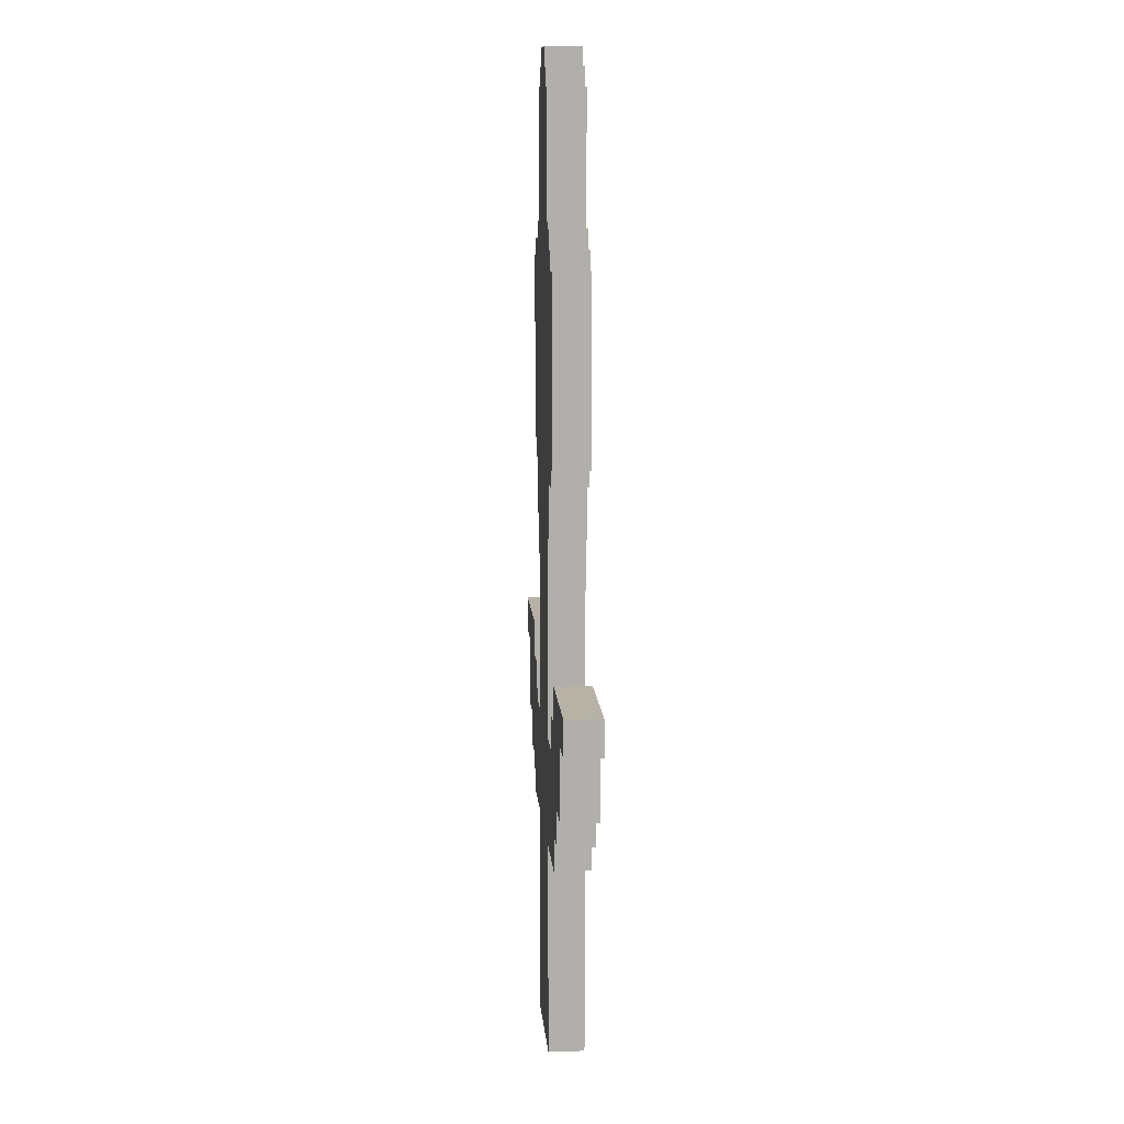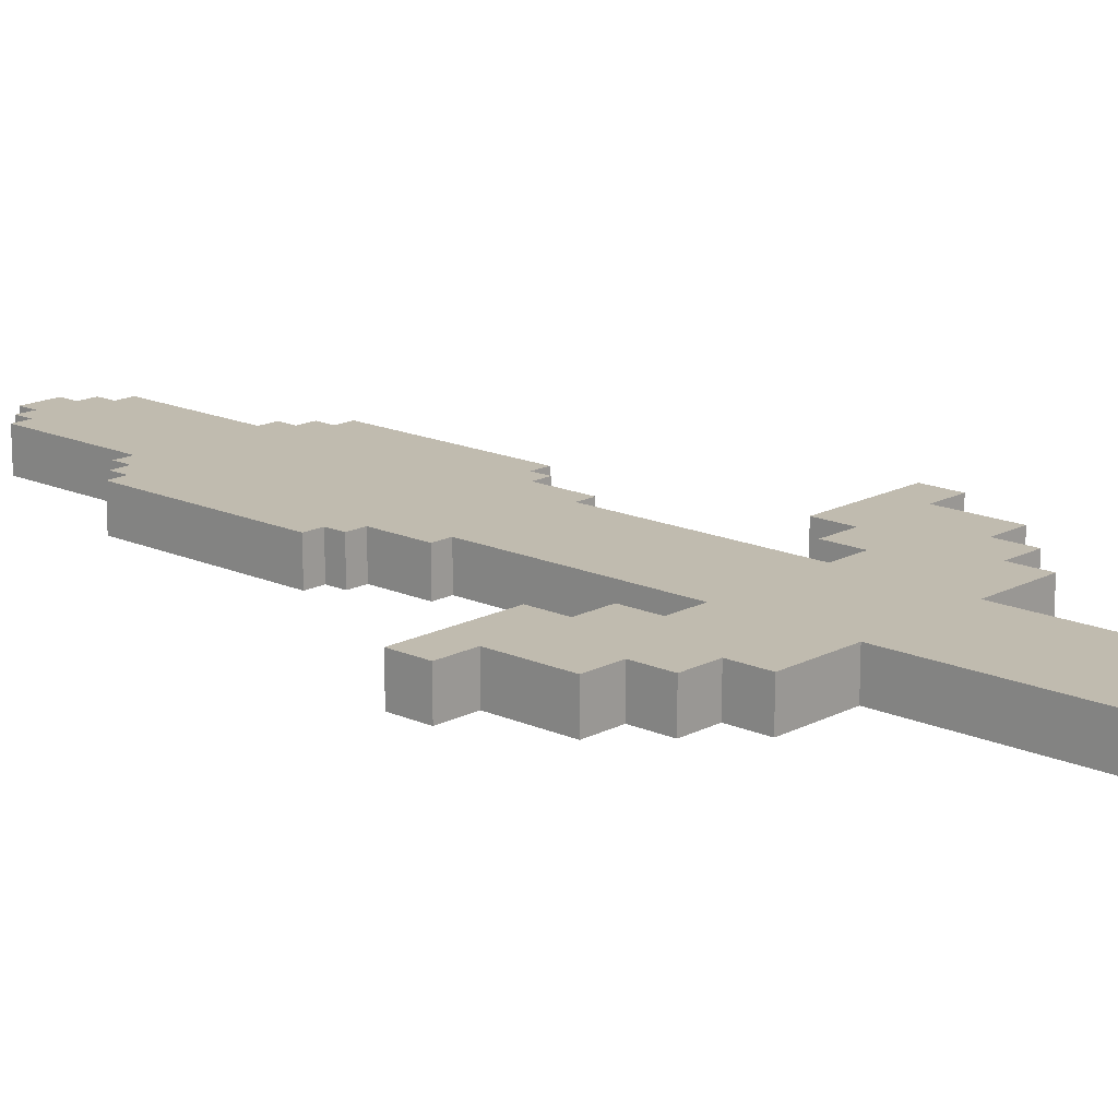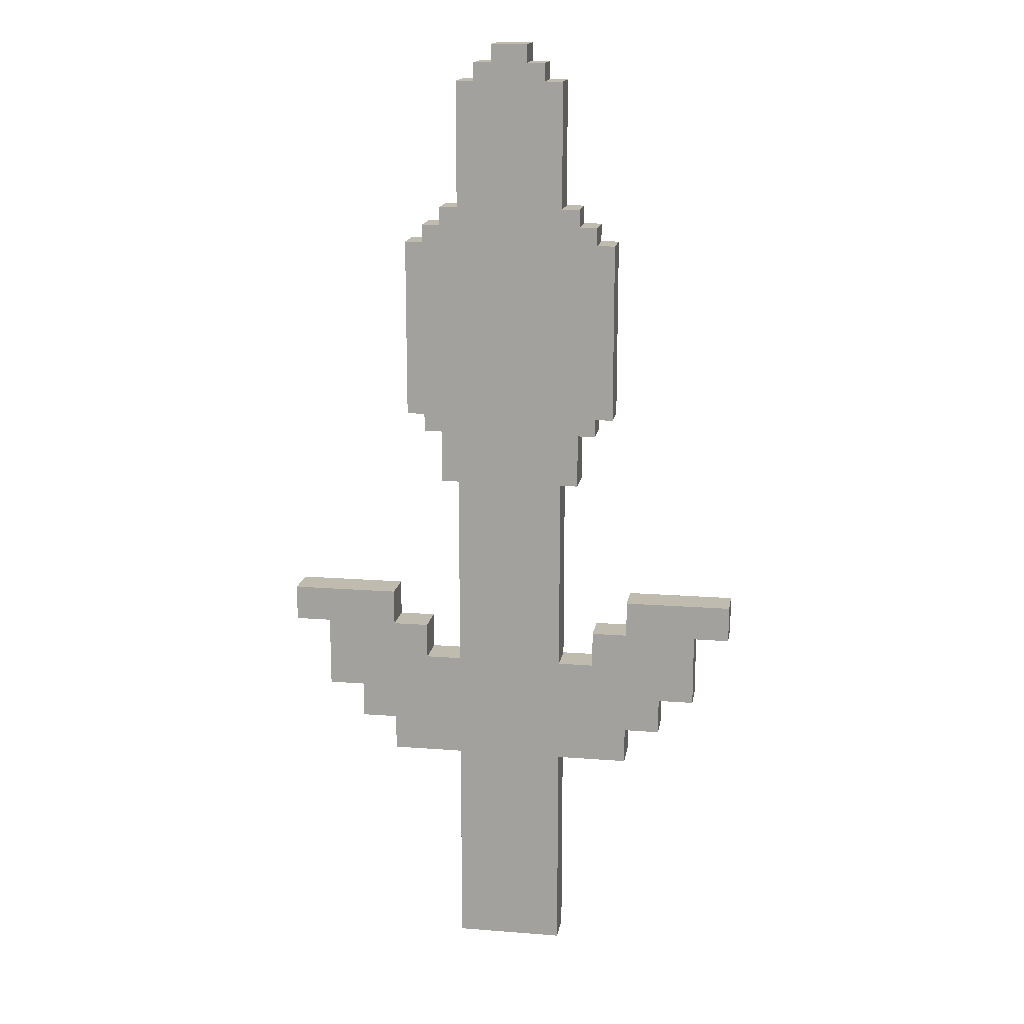
<metadata>
{"format":"obj","ext":"obj","renderer":"f3d","projection":"perspective","resolution":1024,"background":"white","views":[{"elev":12.3,"azim":85.3,"up":"+Y"},{"elev":16.0,"azim":-47.2,"up":"+Z"},{"elev":16.0,"azim":9.2,"up":"+Y"}]}
</metadata>
<code>
o
v 0 4 0
v 0 4 -0.2
v 0 4.2 0
v 0 4.2 -0.2
v 0.2 3.6 0
v 0.2 3.6 -0.2
v 0.2 4 0
v 0.2 4 -0.2
v 0.4 3.4 0
v 0.4 3.4 -0.2
v 0.4 3.6 0
v 0.4 3.6 -0.2
v 0.6 3.2 0
v 0.6 3.2 -0.2
v 0.6 3.4 0
v 0.6 3.4 -0.2
v 0.7 5.3 0
v 0.7 5.3 -0.2
v 0.7 5.4 0
v 0.7 5.4 -0.2
v 0.7 6.2 0
v 0.7 6.2 -0.2
v 0.7 6.3 0
v 0.7 6.3 -0.2
v 0.8 5.2 0
v 0.8 5.2 -0.2
v 0.8 5.3 0
v 0.8 5.3 -0.2
v 0.8 6.3 0
v 0.8 6.3 -0.2
v 0.8 6.4 0
v 0.8 6.4 -0.2
v 0.9 4.9 0
v 0.9 4.9 -0.2
v 0.9 5.2 0
v 0.9 5.2 -0.2
v 0.9 6.4 0
v 0.9 6.4 -0.2
v 0.9 6.5 0
v 0.9 6.5 -0.2
v 1 2 0
v 1 2 -0.2
v 1 2.2 0
v 1 2.2 -0.2
v 1 2.4 0
v 1 2.4 -0.2
v 1 2.6 0
v 1 2.6 -0.2
v 1 2.8 0
v 1 2.8 -0.2
v 1 3 0
v 1 3 -0.2
v 1 3.2 0
v 1 3.2 -0.2
v 1 3.8 0
v 1 3.8 -0.2
v 1 4.9 0
v 1 4.9 -0.2
v 1 6.5 0
v 1 6.5 -0.2
v 1 7.2 0
v 1 7.2 -0.2
v 1.1 7.2 0
v 1.1 7.2 -0.2
v 1.1 7.3 0
v 1.1 7.3 -0.2
v 1.2 7.3 0
v 1.2 7.3 -0.2
v 1.2 7.4 0
v 1.2 7.4 -0.2
v 1.8 3.8 0
v 1.8 3.8 -0.2
v 1.8 4 0
v 1.8 4 -0.2
v 2 4 0
v 2 4 -0.2
v 2 4.2 0
v 2 4.2 -0.2
v 0.6 4 0
v 0.6 4 -0.2
v 0.6 4.2 0
v 0.6 4.2 -0.2
v 0.8 3.8 0
v 0.8 3.8 -0.2
v 0.8 4 0
v 0.8 4 -0.2
v 1.4 7.3 0
v 1.4 7.3 -0.2
v 1.4 7.4 0
v 1.4 7.4 -0.2
v 1.5 7.2 0
v 1.5 7.2 -0.2
v 1.5 7.3 0
v 1.5 7.3 -0.2
v 1.6 2 0
v 1.6 2 -0.2
v 1.6 2.2 0
v 1.6 2.2 -0.2
v 1.6 2.4 0
v 1.6 2.4 -0.2
v 1.6 2.6 0
v 1.6 2.6 -0.2
v 1.6 2.8 0
v 1.6 2.8 -0.2
v 1.6 3 0
v 1.6 3 -0.2
v 1.6 3.2 0
v 1.6 3.2 -0.2
v 1.6 3.8 0
v 1.6 3.8 -0.2
v 1.6 4.9 0
v 1.6 4.9 -0.2
v 1.6 6.5 0
v 1.6 6.5 -0.2
v 1.6 7.2 0
v 1.6 7.2 -0.2
v 1.7 4.9 0
v 1.7 4.9 -0.2
v 1.7 5.2 0
v 1.7 5.2 -0.2
v 1.7 6.4 0
v 1.7 6.4 -0.2
v 1.7 6.5 0
v 1.7 6.5 -0.2
v 1.8 5.2 0
v 1.8 5.2 -0.2
v 1.8 5.3 0
v 1.8 5.3 -0.2
v 1.8 6.3 0
v 1.8 6.3 -0.2
v 1.8 6.4 0
v 1.8 6.4 -0.2
v 1.9 5.3 0
v 1.9 5.3 -0.2
v 1.9 5.4 0
v 1.9 5.4 -0.2
v 1.9 6.2 0
v 1.9 6.2 -0.2
v 1.9 6.3 0
v 1.9 6.3 -0.2
v 2 3.2 0
v 2 3.2 -0.2
v 2 3.4 0
v 2 3.4 -0.2
v 2.2 3.4 0
v 2.2 3.4 -0.2
v 2.2 3.6 0
v 2.2 3.6 -0.2
v 2.4 3.6 0
v 2.4 3.6 -0.2
v 2.4 4 0
v 2.4 4 -0.2
v 2.6 4 0
v 2.6 4 -0.2
v 2.6 4.2 0
v 2.6 4.2 -0.2
v 0 4 0
v 0 4.2 0
v 0.2 3.6 0
v 0.2 4 0
v 0.4 3.4 0
v 0.4 3.6 0
v 0.6 3.2 0
v 0.6 3.4 0
v 0.6 4 0
v 0.6 4.2 0
v 0.7 5.3 0
v 0.7 5.4 0
v 0.7 6.2 0
v 0.7 6.3 0
v 0.8 3.8 0
v 0.8 4 0
v 0.8 5.2 0
v 0.8 5.3 0
v 0.8 5.4 0
v 0.8 5.5 0
v 0.8 6.1 0
v 0.8 6.2 0
v 0.8 6.3 0
v 0.8 6.4 0
v 0.9 4.9 0
v 0.9 5.2 0
v 0.9 5.4 0
v 0.9 5.5 0
v 0.9 5.6 0
v 0.9 6 0
v 0.9 6.1 0
v 0.9 6.2 0
v 0.9 6.4 0
v 0.9 6.5 0
v 1 2 0
v 1 2.2 0
v 1 2.4 0
v 1 2.6 0
v 1 2.8 0
v 1 3 0
v 1 3.2 0
v 1 3.6 0
v 1 3.8 0
v 1 4.9 0
v 1 5.5 0
v 1 5.6 0
v 1 5.7 0
v 1 5.9 0
v 1 6 0
v 1 6.1 0
v 1 6.5 0
v 1 7.2 0
v 1.1 5.6 0
v 1.1 5.7 0
v 1.1 5.9 0
v 1.1 6 0
v 1.1 7.2 0
v 1.1 7.3 0
v 1.2 3.6 0
v 1.2 5.7 0
v 1.2 5.9 0
v 1.2 7.3 0
v 1.2 7.4 0
v 1.4 3.6 0
v 1.4 5.7 0
v 1.4 5.9 0
v 1.4 7.3 0
v 1.4 7.4 0
v 1.5 5.6 0
v 1.5 5.7 0
v 1.5 5.9 0
v 1.5 6 0
v 1.5 7.2 0
v 1.5 7.3 0
v 1.6 2 0
v 1.6 2.2 0
v 1.6 2.4 0
v 1.6 2.6 0
v 1.6 2.8 0
v 1.6 3 0
v 1.6 3.2 0
v 1.6 3.6 0
v 1.6 3.8 0
v 1.6 4.9 0
v 1.6 5.5 0
v 1.6 5.6 0
v 1.6 5.7 0
v 1.6 5.9 0
v 1.6 6 0
v 1.6 6.1 0
v 1.6 6.5 0
v 1.6 7.2 0
v 1.7 4.9 0
v 1.7 5.2 0
v 1.7 5.4 0
v 1.7 5.5 0
v 1.7 5.6 0
v 1.7 6 0
v 1.7 6.1 0
v 1.7 6.2 0
v 1.7 6.4 0
v 1.7 6.5 0
v 1.8 3.8 0
v 1.8 4 0
v 1.8 5.2 0
v 1.8 5.3 0
v 1.8 5.4 0
v 1.8 5.5 0
v 1.8 6.1 0
v 1.8 6.2 0
v 1.8 6.3 0
v 1.8 6.4 0
v 1.9 5.3 0
v 1.9 5.4 0
v 1.9 6.2 0
v 1.9 6.3 0
v 2 3.2 0
v 2 3.4 0
v 2 4 0
v 2 4.2 0
v 2.2 3.4 0
v 2.2 3.6 0
v 2.4 3.6 0
v 2.4 4 0
v 2.6 4 0
v 2.6 4.2 0
v 0 4 -0.2
v 0 4.2 -0.2
v 0.2 3.6 -0.2
v 0.2 4 -0.2
v 0.4 3.4 -0.2
v 0.4 3.6 -0.2
v 0.6 3.2 -0.2
v 0.6 3.4 -0.2
v 0.6 4 -0.2
v 0.6 4.2 -0.2
v 0.7 5.3 -0.2
v 0.7 5.4 -0.2
v 0.7 6.2 -0.2
v 0.7 6.3 -0.2
v 0.8 3.8 -0.2
v 0.8 4 -0.2
v 0.8 5.2 -0.2
v 0.8 5.3 -0.2
v 0.8 5.4 -0.2
v 0.8 5.5 -0.2
v 0.8 6.1 -0.2
v 0.8 6.2 -0.2
v 0.8 6.3 -0.2
v 0.8 6.4 -0.2
v 0.9 4.9 -0.2
v 0.9 5.2 -0.2
v 0.9 5.4 -0.2
v 0.9 5.5 -0.2
v 0.9 5.6 -0.2
v 0.9 6 -0.2
v 0.9 6.1 -0.2
v 0.9 6.2 -0.2
v 0.9 6.4 -0.2
v 0.9 6.5 -0.2
v 1 2 -0.2
v 1 2.2 -0.2
v 1 2.4 -0.2
v 1 2.6 -0.2
v 1 2.8 -0.2
v 1 3 -0.2
v 1 3.2 -0.2
v 1 3.6 -0.2
v 1 3.8 -0.2
v 1 4.9 -0.2
v 1 5.5 -0.2
v 1 5.6 -0.2
v 1 5.7 -0.2
v 1 5.9 -0.2
v 1 6 -0.2
v 1 6.1 -0.2
v 1 6.5 -0.2
v 1 7.2 -0.2
v 1.1 5.6 -0.2
v 1.1 5.7 -0.2
v 1.1 5.9 -0.2
v 1.1 6 -0.2
v 1.1 7.2 -0.2
v 1.1 7.3 -0.2
v 1.2 3.6 -0.2
v 1.2 5.7 -0.2
v 1.2 5.9 -0.2
v 1.2 7.3 -0.2
v 1.2 7.4 -0.2
v 1.4 3.6 -0.2
v 1.4 5.7 -0.2
v 1.4 5.9 -0.2
v 1.4 7.3 -0.2
v 1.4 7.4 -0.2
v 1.5 5.6 -0.2
v 1.5 5.7 -0.2
v 1.5 5.9 -0.2
v 1.5 6 -0.2
v 1.5 7.2 -0.2
v 1.5 7.3 -0.2
v 1.6 2 -0.2
v 1.6 2.2 -0.2
v 1.6 2.4 -0.2
v 1.6 2.6 -0.2
v 1.6 2.8 -0.2
v 1.6 3 -0.2
v 1.6 3.2 -0.2
v 1.6 3.6 -0.2
v 1.6 3.8 -0.2
v 1.6 4.9 -0.2
v 1.6 5.5 -0.2
v 1.6 5.6 -0.2
v 1.6 5.7 -0.2
v 1.6 5.9 -0.2
v 1.6 6 -0.2
v 1.6 6.1 -0.2
v 1.6 6.5 -0.2
v 1.6 7.2 -0.2
v 1.7 4.9 -0.2
v 1.7 5.2 -0.2
v 1.7 5.4 -0.2
v 1.7 5.5 -0.2
v 1.7 5.6 -0.2
v 1.7 6 -0.2
v 1.7 6.1 -0.2
v 1.7 6.2 -0.2
v 1.7 6.4 -0.2
v 1.7 6.5 -0.2
v 1.8 3.8 -0.2
v 1.8 4 -0.2
v 1.8 5.2 -0.2
v 1.8 5.3 -0.2
v 1.8 5.4 -0.2
v 1.8 5.5 -0.2
v 1.8 6.1 -0.2
v 1.8 6.2 -0.2
v 1.8 6.3 -0.2
v 1.8 6.4 -0.2
v 1.9 5.3 -0.2
v 1.9 5.4 -0.2
v 1.9 6.2 -0.2
v 1.9 6.3 -0.2
v 2 3.2 -0.2
v 2 3.4 -0.2
v 2 4 -0.2
v 2 4.2 -0.2
v 2.2 3.4 -0.2
v 2.2 3.6 -0.2
v 2.4 3.6 -0.2
v 2.4 4 -0.2
v 2.6 4 -0.2
v 2.6 4.2 -0.2
v 1 2 0
v 1.6 2 0
v 1 2 -0.2
v 1.6 2 -0.2
v 0.6 3.2 0
v 1 3.2 0
v 1.6 3.2 0
v 2 3.2 0
v 0.6 3.2 -0.2
v 1 3.2 -0.2
v 1.6 3.2 -0.2
v 2 3.2 -0.2
v 0.4 3.4 0
v 0.6 3.4 0
v 2 3.4 0
v 2.2 3.4 0
v 0.4 3.4 -0.2
v 0.6 3.4 -0.2
v 2 3.4 -0.2
v 2.2 3.4 -0.2
v 0.2 3.6 0
v 0.4 3.6 0
v 2.2 3.6 0
v 2.4 3.6 0
v 0.2 3.6 -0.2
v 0.4 3.6 -0.2
v 2.2 3.6 -0.2
v 2.4 3.6 -0.2
v 0 4 0
v 0.2 4 0
v 2.4 4 0
v 2.6 4 0
v 0 4 -0.2
v 0.2 4 -0.2
v 2.4 4 -0.2
v 2.6 4 -0.2
v 0.9 4.9 0
v 1 4.9 0
v 1.6 4.9 0
v 1.7 4.9 0
v 0.9 4.9 -0.2
v 1 4.9 -0.2
v 1.6 4.9 -0.2
v 1.7 4.9 -0.2
v 0.8 5.2 0
v 0.9 5.2 0
v 1.7 5.2 0
v 1.8 5.2 0
v 0.8 5.2 -0.2
v 0.9 5.2 -0.2
v 1.7 5.2 -0.2
v 1.8 5.2 -0.2
v 0.7 5.3 0
v 0.8 5.3 0
v 1.8 5.3 0
v 1.9 5.3 0
v 0.7 5.3 -0.2
v 0.8 5.3 -0.2
v 1.8 5.3 -0.2
v 1.9 5.3 -0.2
v 0.8 3.8 0
v 1 3.8 0
v 1.6 3.8 0
v 1.8 3.8 0
v 0.8 3.8 -0.2
v 1 3.8 -0.2
v 1.6 3.8 -0.2
v 1.8 3.8 -0.2
v 0.6 4 0
v 0.8 4 0
v 1.8 4 0
v 2 4 0
v 0.6 4 -0.2
v 0.8 4 -0.2
v 1.8 4 -0.2
v 2 4 -0.2
v 0 4.2 0
v 0.6 4.2 0
v 2 4.2 0
v 2.6 4.2 0
v 0 4.2 -0.2
v 0.6 4.2 -0.2
v 2 4.2 -0.2
v 2.6 4.2 -0.2
v 0.7 6.3 0
v 0.8 6.3 0
v 1.8 6.3 0
v 1.9 6.3 0
v 0.7 6.3 -0.2
v 0.8 6.3 -0.2
v 1.8 6.3 -0.2
v 1.9 6.3 -0.2
v 0.8 6.4 0
v 0.9 6.4 0
v 1.7 6.4 0
v 1.8 6.4 0
v 0.8 6.4 -0.2
v 0.9 6.4 -0.2
v 1.7 6.4 -0.2
v 1.8 6.4 -0.2
v 0.9 6.5 0
v 1 6.5 0
v 1.6 6.5 0
v 1.7 6.5 0
v 0.9 6.5 -0.2
v 1 6.5 -0.2
v 1.6 6.5 -0.2
v 1.7 6.5 -0.2
v 1 7.2 0
v 1.1 7.2 0
v 1.5 7.2 0
v 1.6 7.2 0
v 1 7.2 -0.2
v 1.1 7.2 -0.2
v 1.5 7.2 -0.2
v 1.6 7.2 -0.2
v 1.1 7.3 0
v 1.2 7.3 0
v 1.4 7.3 0
v 1.5 7.3 0
v 1.1 7.3 -0.2
v 1.2 7.3 -0.2
v 1.4 7.3 -0.2
v 1.5 7.3 -0.2
v 1.2 7.4 0
v 1.4 7.4 0
v 1.2 7.4 -0.2
v 1.4 7.4 -0.2
f 3 2 1
f 4 2 3
f 7 6 5
f 8 6 7
f 11 10 9
f 12 10 11
f 15 14 13
f 16 14 15
f 19 18 17
f 20 18 19
f 21 20 19
f 22 20 21
f 23 22 21
f 24 22 23
f 27 26 25
f 28 26 27
f 31 30 29
f 32 30 31
f 35 34 33
f 36 34 35
f 39 38 37
f 40 38 39
f 43 42 41
f 44 42 43
f 45 44 43
f 46 44 45
f 47 46 45
f 48 46 47
f 49 48 47
f 50 48 49
f 51 50 49
f 52 50 51
f 53 52 51
f 54 52 53
f 57 56 55
f 58 56 57
f 61 60 59
f 62 60 61
f 65 64 63
f 66 64 65
f 69 68 67
f 70 68 69
f 73 72 71
f 74 72 73
f 77 76 75
f 78 76 77
f 79 80 81
f 81 80 82
f 83 84 85
f 85 84 86
f 87 88 89
f 89 88 90
f 91 92 93
f 93 92 94
f 95 96 97
f 97 96 98
f 97 98 99
f 99 98 100
f 99 100 101
f 101 100 102
f 101 102 103
f 103 102 104
f 103 104 105
f 105 104 106
f 105 106 107
f 107 106 108
f 109 110 111
f 111 110 112
f 113 114 115
f 115 114 116
f 117 118 119
f 119 118 120
f 121 122 123
f 123 122 124
f 125 126 127
f 127 126 128
f 129 130 131
f 131 130 132
f 133 134 135
f 135 134 136
f 135 136 137
f 137 136 138
f 137 138 139
f 139 138 140
f 141 142 143
f 143 142 144
f 145 146 147
f 147 146 148
f 149 150 151
f 151 150 152
f 153 154 155
f 155 154 156
f 160 158 157
f 162 160 159
f 164 162 161
f 165 158 160
f 165 160 162
f 165 162 164
f 166 158 165
f 171 164 163
f 171 165 164
f 172 165 171
f 174 168 167
f 175 169 168
f 175 168 174
f 176 169 175
f 177 169 176
f 178 170 169
f 178 169 177
f 179 170 178
f 182 174 173
f 182 175 174
f 183 176 175
f 183 175 182
f 184 177 176
f 184 176 183
f 185 177 184
f 186 177 185
f 187 178 177
f 187 177 186
f 188 179 178
f 188 178 187
f 188 180 179
f 189 180 188
f 197 171 163
f 198 171 197
f 199 171 198
f 200 183 182
f 200 182 181
f 200 184 183
f 201 185 184
f 201 184 200
f 202 186 185
f 202 185 201
f 203 186 202
f 204 186 203
f 205 187 186
f 205 186 204
f 206 188 187
f 206 187 205
f 206 189 188
f 206 190 189
f 207 190 206
f 209 199 198
f 209 200 199
f 209 201 200
f 209 203 202
f 209 202 201
f 210 204 203
f 210 203 209
f 211 205 204
f 211 204 210
f 212 208 207
f 212 205 211
f 212 207 206
f 212 206 205
f 213 208 212
f 215 209 198
f 215 198 197
f 215 210 209
f 216 211 210
f 216 210 215
f 217 214 213
f 217 211 216
f 217 213 212
f 217 212 211
f 218 214 217
f 220 215 197
f 220 216 215
f 220 218 217
f 220 217 216
f 221 218 220
f 222 218 221
f 223 219 218
f 223 218 222
f 224 219 223
f 225 221 220
f 226 222 221
f 226 221 225
f 227 223 222
f 227 222 226
f 228 223 227
f 229 223 228
f 230 223 229
f 231 192 191
f 232 193 192
f 232 192 231
f 233 194 193
f 233 193 232
f 234 195 194
f 234 194 233
f 235 196 195
f 235 195 234
f 236 197 196
f 236 196 235
f 237 220 197
f 237 197 236
f 238 225 220
f 238 220 237
f 239 225 238
f 240 225 239
f 241 225 240
f 242 226 225
f 242 225 241
f 243 227 226
f 243 226 242
f 244 228 227
f 244 227 243
f 245 229 228
f 245 228 244
f 246 229 245
f 247 229 246
f 248 229 247
f 249 241 240
f 250 241 249
f 251 241 250
f 252 242 241
f 252 241 251
f 253 245 244
f 253 242 252
f 253 244 243
f 253 243 242
f 254 246 245
f 254 245 253
f 255 247 246
f 255 246 254
f 256 247 255
f 257 247 256
f 258 247 257
f 259 239 238
f 259 238 237
f 261 251 250
f 262 251 261
f 263 252 251
f 263 251 262
f 264 254 253
f 264 252 263
f 264 253 252
f 264 255 254
f 265 256 255
f 265 255 264
f 266 257 256
f 266 256 265
f 267 257 266
f 268 257 267
f 269 263 262
f 270 265 264
f 270 263 269
f 270 264 263
f 270 266 265
f 271 267 266
f 271 266 270
f 272 267 271
f 273 259 237
f 273 260 259
f 274 260 273
f 275 260 274
f 277 276 275
f 277 275 274
f 278 276 277
f 279 276 278
f 280 276 279
f 281 276 280
f 282 276 281
f 283 284 286
f 285 286 288
f 287 288 290
f 286 284 291
f 288 286 291
f 290 288 291
f 291 284 292
f 289 290 297
f 290 291 297
f 297 291 298
f 293 294 300
f 294 295 301
f 300 294 301
f 301 295 302
f 302 295 303
f 295 296 304
f 303 295 304
f 304 296 305
f 299 300 308
f 300 301 308
f 301 302 309
f 308 301 309
f 302 303 310
f 309 302 310
f 310 303 311
f 311 303 312
f 303 304 313
f 312 303 313
f 304 305 314
f 313 304 314
f 305 306 314
f 314 306 315
f 289 297 323
f 323 297 324
f 324 297 325
f 308 309 326
f 307 308 326
f 309 310 326
f 310 311 327
f 326 310 327
f 311 312 328
f 327 311 328
f 328 312 329
f 329 312 330
f 312 313 331
f 330 312 331
f 313 314 332
f 331 313 332
f 314 315 332
f 315 316 332
f 332 316 333
f 324 325 335
f 325 326 335
f 326 327 335
f 328 329 335
f 327 328 335
f 329 330 336
f 335 329 336
f 330 331 337
f 336 330 337
f 333 334 338
f 337 331 338
f 332 333 338
f 331 332 338
f 338 334 339
f 324 335 341
f 323 324 341
f 335 336 341
f 336 337 342
f 341 336 342
f 339 340 343
f 342 337 343
f 338 339 343
f 337 338 343
f 343 340 344
f 323 341 346
f 341 342 346
f 343 344 346
f 342 343 346
f 346 344 347
f 347 344 348
f 344 345 349
f 348 344 349
f 349 345 350
f 346 347 351
f 347 348 352
f 351 347 352
f 348 349 353
f 352 348 353
f 353 349 354
f 354 349 355
f 355 349 356
f 317 318 357
f 318 319 358
f 357 318 358
f 319 320 359
f 358 319 359
f 320 321 360
f 359 320 360
f 321 322 361
f 360 321 361
f 322 323 362
f 361 322 362
f 323 346 363
f 362 323 363
f 346 351 364
f 363 346 364
f 364 351 365
f 365 351 366
f 366 351 367
f 351 352 368
f 367 351 368
f 352 353 369
f 368 352 369
f 353 354 370
f 369 353 370
f 354 355 371
f 370 354 371
f 371 355 372
f 372 355 373
f 373 355 374
f 366 367 375
f 375 367 376
f 376 367 377
f 367 368 378
f 377 367 378
f 370 371 379
f 378 368 379
f 369 370 379
f 368 369 379
f 371 372 380
f 379 371 380
f 372 373 381
f 380 372 381
f 381 373 382
f 382 373 383
f 383 373 384
f 364 365 385
f 363 364 385
f 376 377 387
f 387 377 388
f 377 378 389
f 388 377 389
f 379 380 390
f 389 378 390
f 378 379 390
f 380 381 390
f 381 382 391
f 390 381 391
f 382 383 392
f 391 382 392
f 392 383 393
f 393 383 394
f 388 389 395
f 390 391 396
f 395 389 396
f 389 390 396
f 391 392 396
f 392 393 397
f 396 392 397
f 397 393 398
f 363 385 399
f 385 386 399
f 399 386 400
f 400 386 401
f 401 402 403
f 400 401 403
f 403 402 404
f 404 402 405
f 405 402 406
f 406 402 407
f 407 402 408
f 411 410 409
f 412 410 411
f 417 414 413
f 418 414 417
f 419 416 415
f 420 416 419
f 425 422 421
f 426 422 425
f 427 424 423
f 428 424 427
f 433 430 429
f 434 430 433
f 435 432 431
f 436 432 435
f 441 438 437
f 442 438 441
f 443 440 439
f 444 440 443
f 449 446 445
f 450 446 449
f 451 448 447
f 452 448 451
f 457 454 453
f 458 454 457
f 459 456 455
f 460 456 459
f 465 462 461
f 466 462 465
f 467 464 463
f 468 464 467
f 469 470 473
f 473 470 474
f 471 472 475
f 475 472 476
f 477 478 481
f 481 478 482
f 479 480 483
f 483 480 484
f 485 486 489
f 489 486 490
f 487 488 491
f 491 488 492
f 493 494 497
f 497 494 498
f 495 496 499
f 499 496 500
f 501 502 505
f 505 502 506
f 503 504 507
f 507 504 508
f 509 510 513
f 513 510 514
f 511 512 515
f 515 512 516
f 517 518 521
f 521 518 522
f 519 520 523
f 523 520 524
f 525 526 529
f 529 526 530
f 527 528 531
f 531 528 532
f 533 534 535
f 535 534 536

</code>
